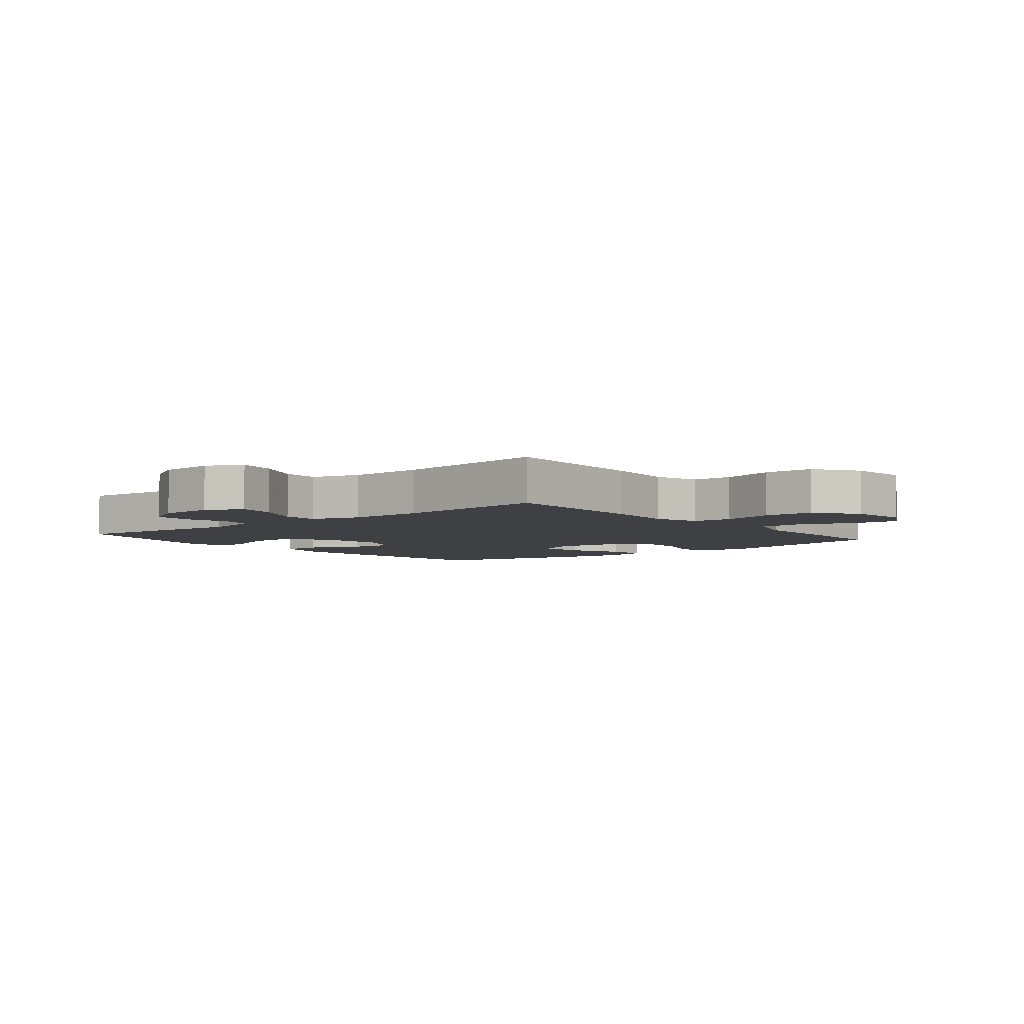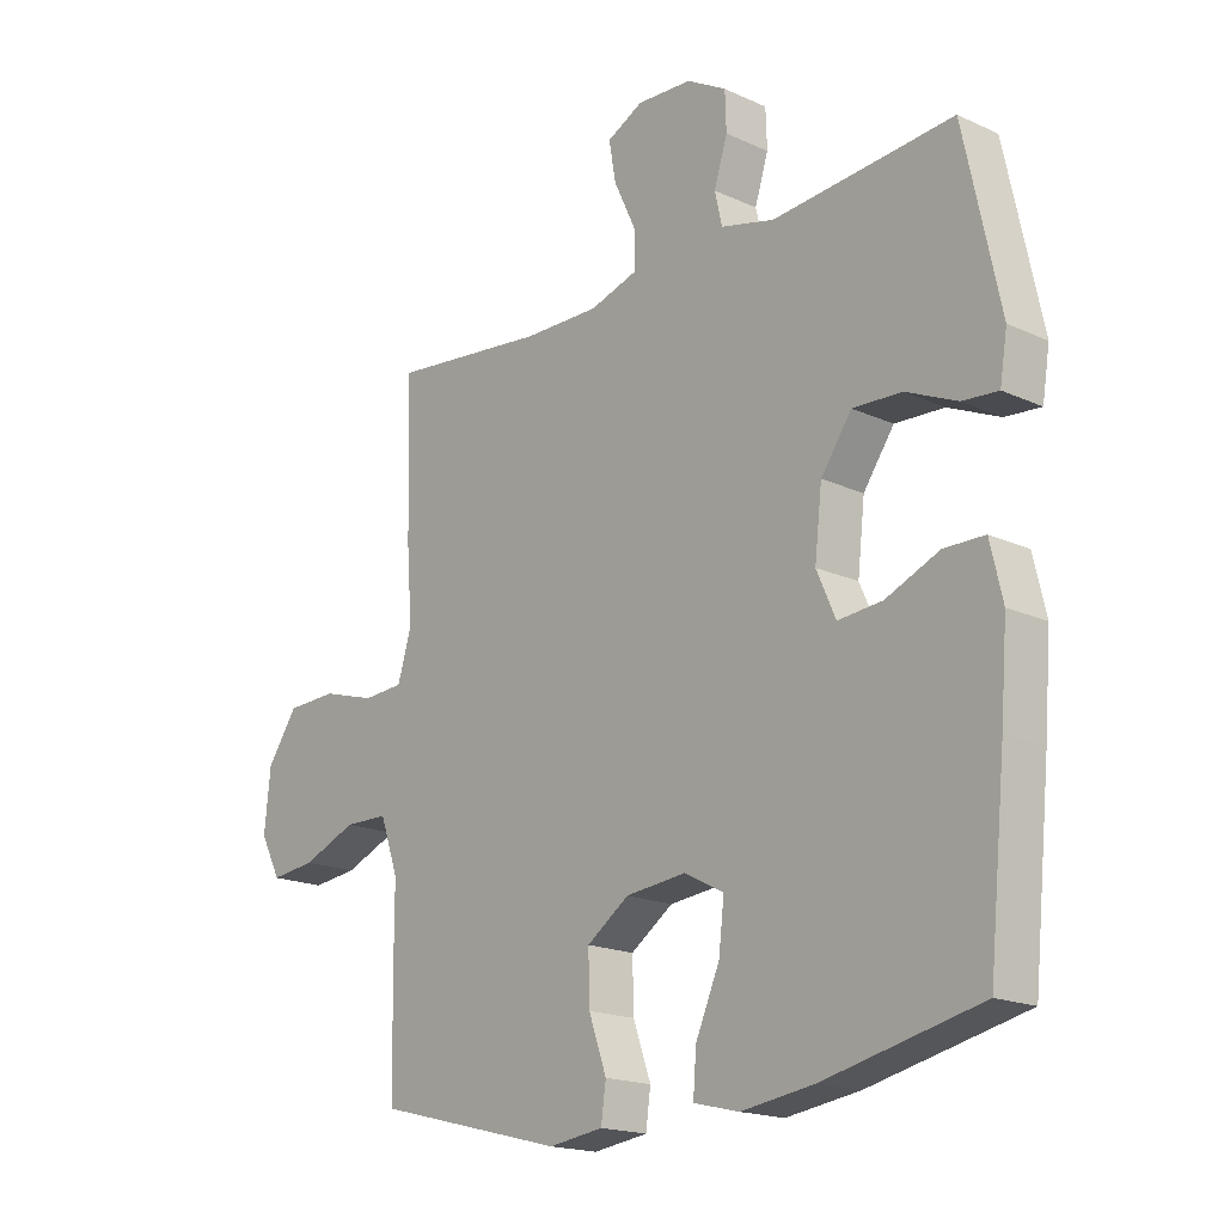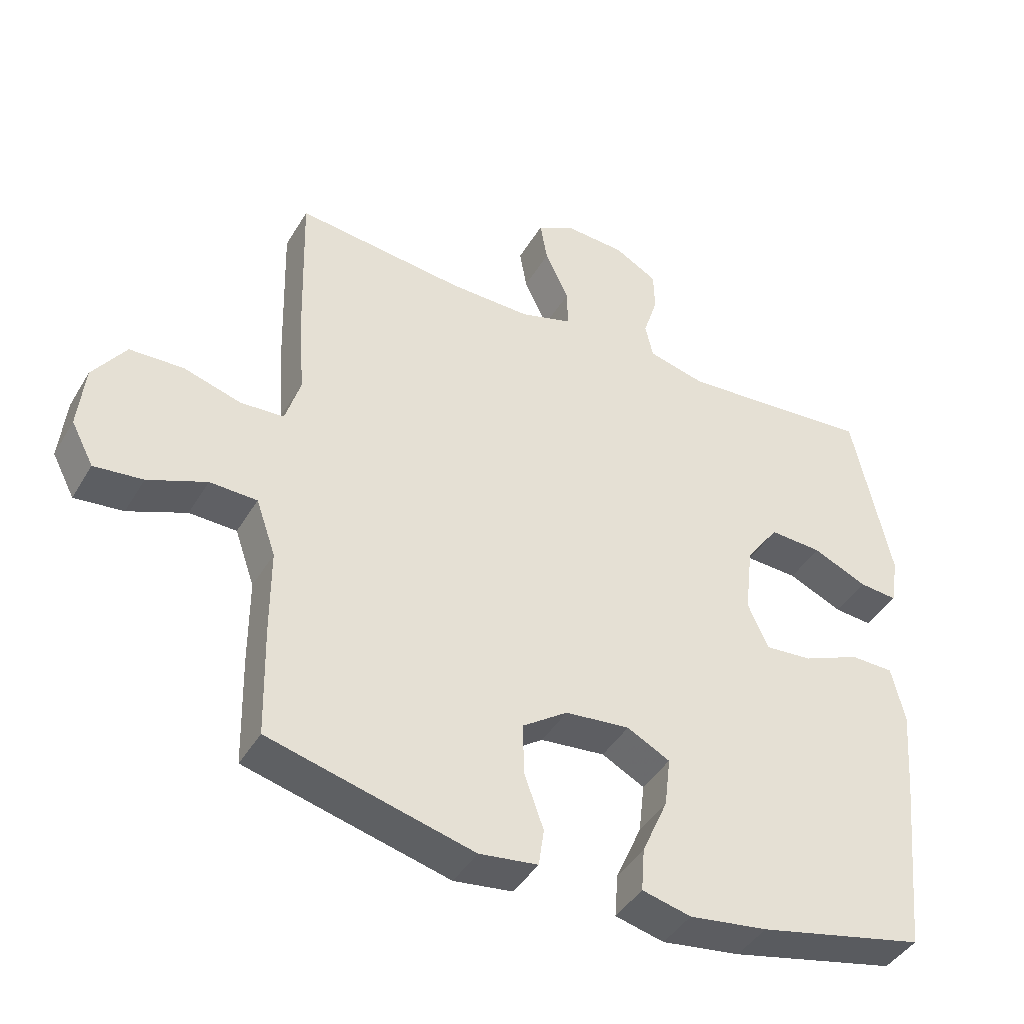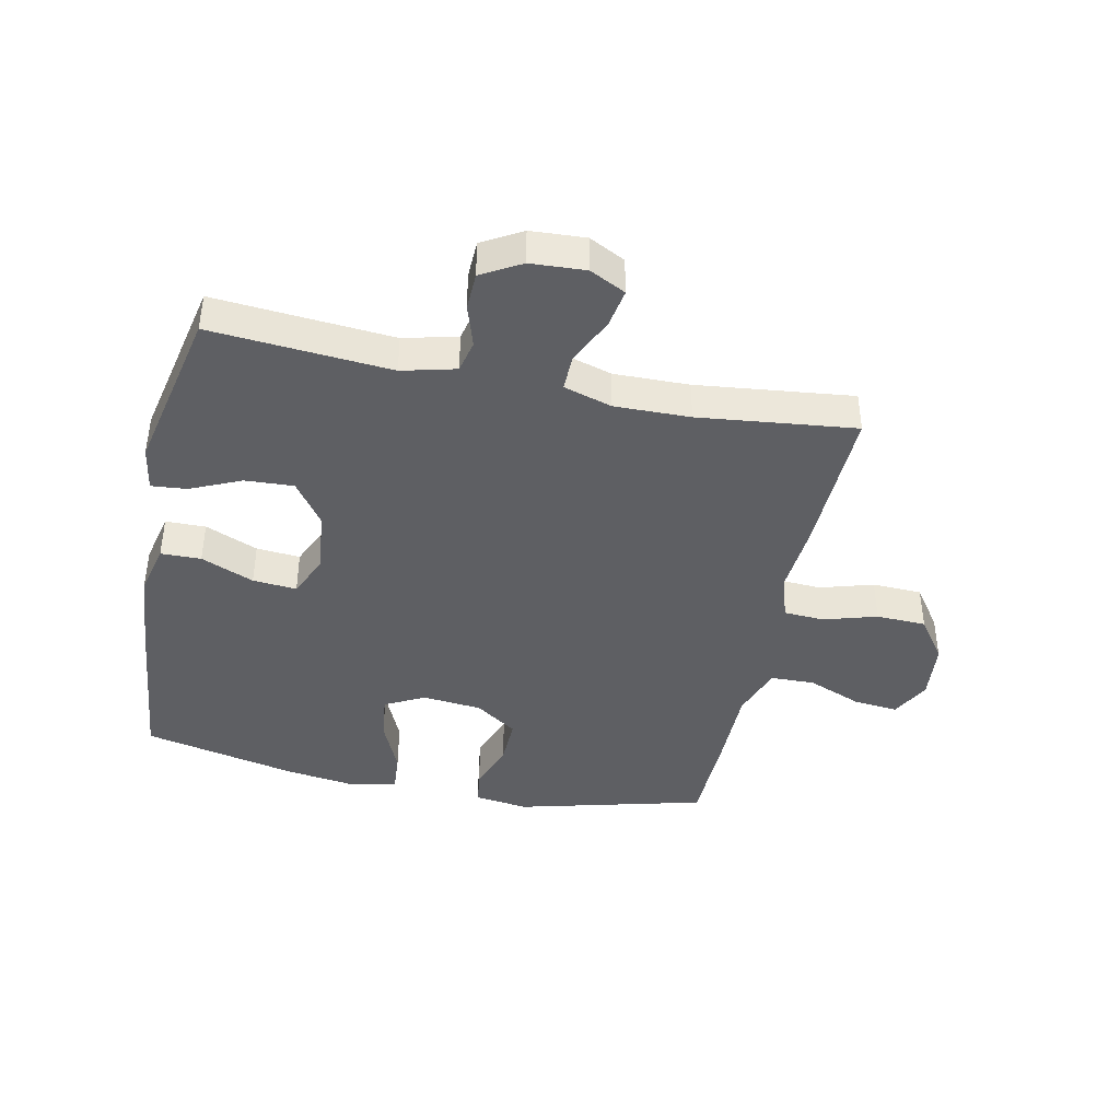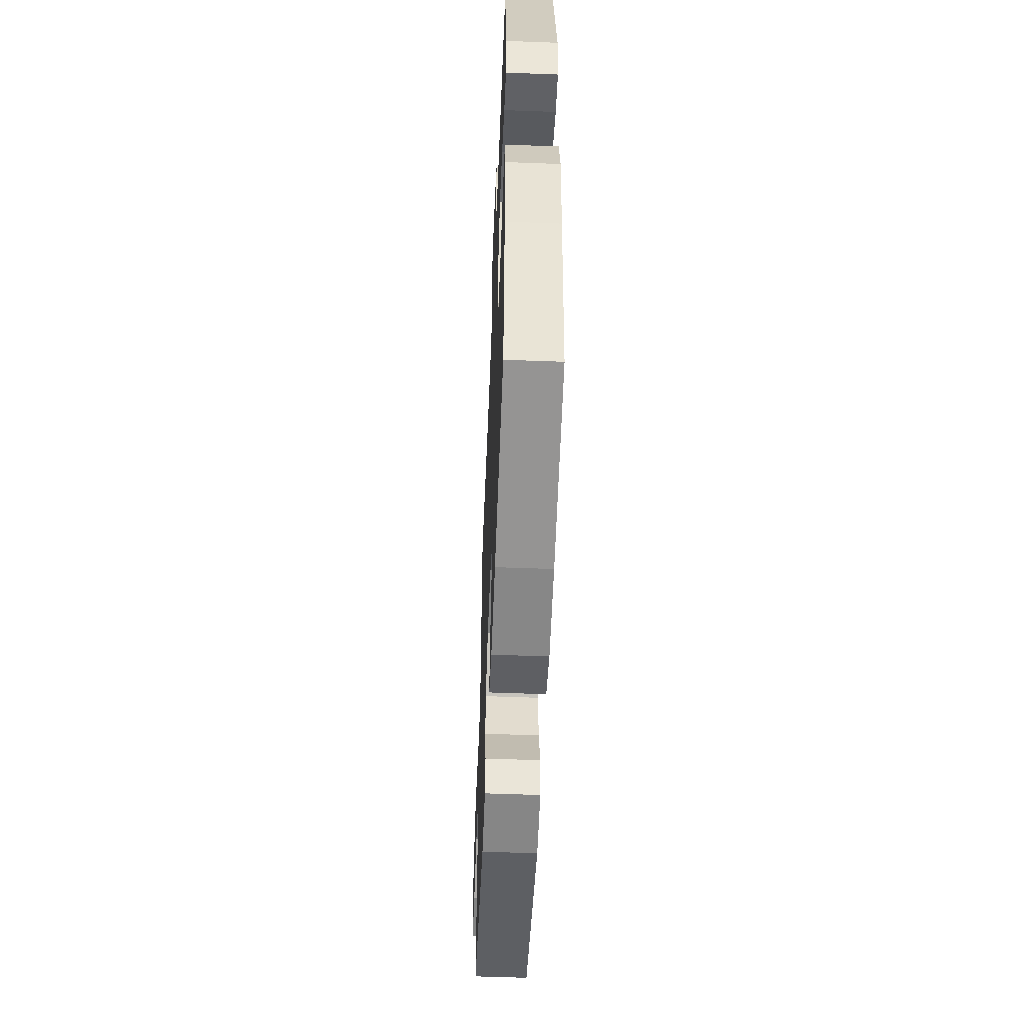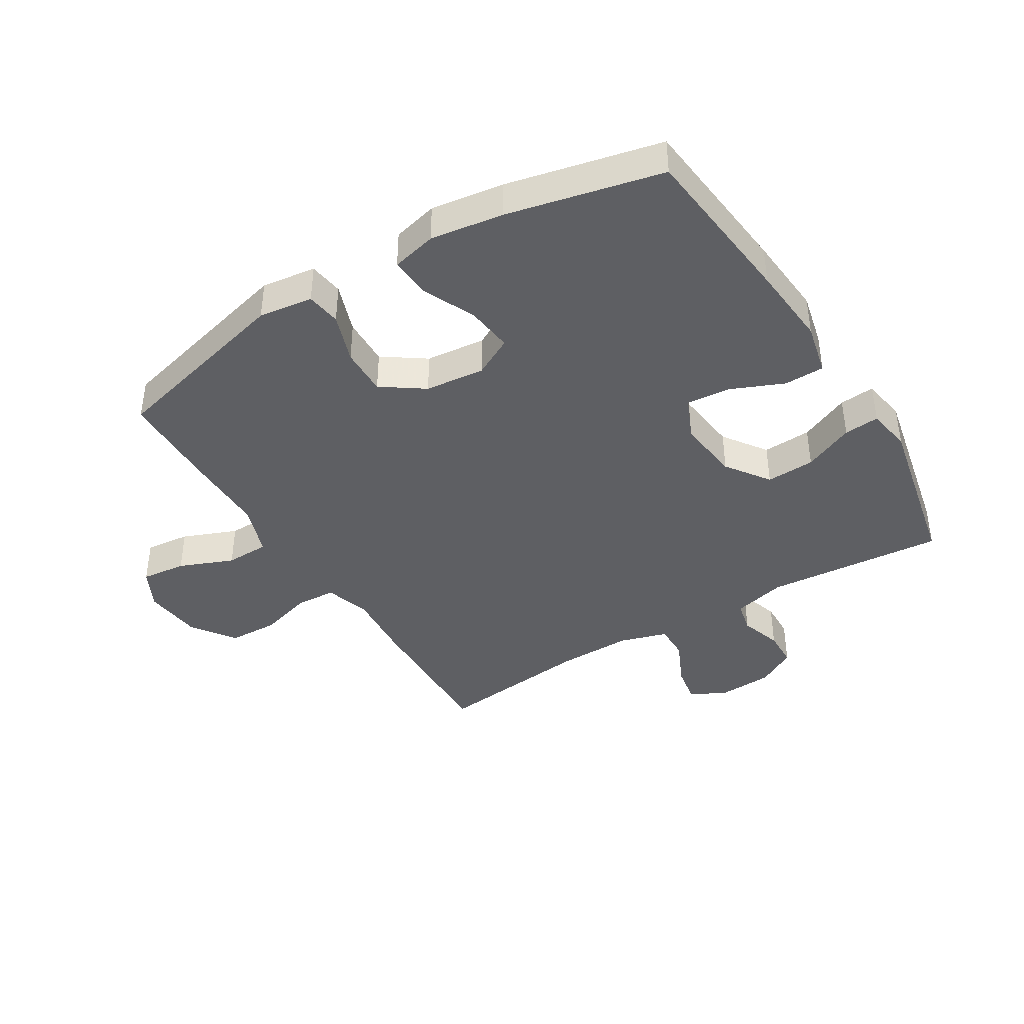
<metadata>
{"format":"obj","ext":"obj","renderer":"f3d","projection":"perspective","resolution":1024,"background":"white","views":[{"elev":-4.9,"azim":39.2,"up":"+Y"},{"elev":-18.1,"azim":-131.6,"up":"+Z"},{"elev":-42.6,"azim":151.5,"up":"+Z"},{"elev":-41.3,"azim":-11.8,"up":"+Y"},{"elev":-54.4,"azim":-92.3,"up":"+Z"},{"elev":-40.6,"azim":-148.5,"up":"+Y"}]}
</metadata>
<code>
v 0.5 0.07 -0.5
v 0.191 0.07 -0.579
v 0.102 0.07 -0.567
v 0.094 0.07 -0.51
v 0.123 0.07 -0.428
v 0.125 0.07 -0.349
v 0.056 0.07 -0.301
v -0.042 0.07 -0.291
v -0.107 0.07 -0.325
v -0.098 0.07 -0.401
v -0.059 0.07 -0.49
v -0.054 0.07 -0.556
v -0.128 0.07 -0.574
v -0.247 0.07 -0.557
v -0.5 0.07 -0.5
v -0.528 0.07 -0.227
v -0.539 0.07 -0.092
v -0.519 0.07 -0.005
v -0.453 0.07 -0.004
v -0.366 0.07 -0.041
v -0.294 0.07 -0.047
v -0.263 0.07 0.023
v -0.275 0.07 0.127
v -0.325 0.07 0.198
v -0.405 0.07 0.194
v -0.488 0.07 0.157
v -0.546 0.07 0.152
v -0.558 0.07 0.226
v -0.5 0.07 0.5
v -0.206 0.07 0.476
v -0.118 0.07 0.498
v -0.106 0.07 0.551
v -0.128 0.07 0.62
v -0.126 0.07 0.682
v -0.061 0.07 0.719
v 0.029 0.07 0.724
v 0.088 0.07 0.694
v 0.077 0.07 0.63
v 0.041 0.07 0.553
v 0.04 0.07 0.493
v 0.119 0.07 0.469
v 0.243 0.07 0.471
v 0.5 0.07 0.5
v 0.493 0.07 0.249
v 0.484 0.07 0.133
v 0.507 0.07 0.058
v 0.573 0.07 0.054
v 0.661 0.07 0.08
v 0.743 0.07 0.077
v 0.793 0.07 0.006
v 0.803 0.07 -0.092
v 0.769 0.07 -0.157
v 0.695 0.07 -0.149
v 0.606 0.07 -0.113
v 0.534 0.07 -0.115
v 0.504 0.07 -0.201
v 0.504 0.07 -0.334
v 0.5 0 -0.5
v 0.191 0 -0.579
v 0.102 0 -0.567
v 0.094 0 -0.51
v 0.123 0 -0.428
v 0.125 0 -0.349
v 0.056 0 -0.301
v -0.042 0 -0.291
v -0.107 0 -0.325
v -0.098 0 -0.401
v -0.059 0 -0.49
v -0.054 0 -0.556
v -0.128 0 -0.574
v -0.247 0 -0.557
v -0.5 0 -0.5
v -0.528 0 -0.227
v -0.539 0 -0.092
v -0.519 0 -0.005
v -0.453 0 -0.004
v -0.366 0 -0.041
v -0.294 0 -0.047
v -0.263 0 0.023
v -0.275 0 0.127
v -0.325 0 0.198
v -0.405 0 0.194
v -0.488 0 0.157
v -0.546 0 0.152
v -0.558 0 0.226
v -0.5 0 0.5
v -0.206 0 0.476
v -0.118 0 0.498
v -0.106 0 0.551
v -0.128 0 0.62
v -0.126 0 0.682
v -0.061 0 0.719
v 0.029 0 0.724
v 0.088 0 0.694
v 0.077 0 0.63
v 0.041 0 0.553
v 0.04 0 0.493
v 0.119 0 0.469
v 0.243 0 0.471
v 0.5 0 0.5
v 0.493 0 0.249
v 0.484 0 0.133
v 0.507 0 0.058
v 0.573 0 0.054
v 0.661 0 0.08
v 0.743 0 0.077
v 0.793 0 0.006
v 0.803 0 -0.092
v 0.769 0 -0.157
v 0.695 0 -0.149
v 0.606 0 -0.113
v 0.534 0 -0.115
v 0.504 0 -0.201
v 0.504 0 -0.334
f 56 57 1 2
f 55 56 2 3
f 51 52 53 54
f 51 54 55
f 50 51 55
f 47 48 49 50
f 46 47 50 55
f 45 46 55 3
f 42 43 44 45
f 41 42 45
f 40 41 45
f 36 37 38 39
f 36 39 40
f 35 36 40
f 32 33 34 35
f 31 32 35 40
f 30 31 40 45
f 25 26 27 28
f 24 25 28 29
f 23 24 29 30
f 17 18 19 20
f 17 20 21
f 16 17 21
f 15 16 21
f 14 15 21
f 13 14 21 22
f 10 11 12 13
f 9 10 13 22
f 45 3 4 5
f 45 5 6
f 30 45 6 7
f 23 30 7 8
f 8 9 22 23
f 59 58 114 113
f 60 59 113 112
f 111 110 109 108
f 112 111 108
f 112 108 107
f 107 106 105 104
f 112 107 104 103
f 60 112 103 102
f 102 101 100 99
f 102 99 98
f 102 98 97
f 96 95 94 93
f 97 96 93
f 97 93 92
f 92 91 90 89
f 97 92 89 88
f 102 97 88 87
f 85 84 83 82
f 86 85 82 81
f 87 86 81 80
f 77 76 75 74
f 78 77 74
f 78 74 73
f 78 73 72
f 78 72 71
f 79 78 71 70
f 70 69 68 67
f 79 70 67 66
f 62 61 60 102
f 63 62 102
f 64 63 102 87
f 65 64 87 80
f 80 79 66 65
f 1 58 59 2
f 2 59 60 3
f 3 60 61 4
f 4 61 62 5
f 5 62 63 6
f 6 63 64 7
f 7 64 65 8
f 8 65 66 9
f 9 66 67 10
f 10 67 68 11
f 11 68 69 12
f 12 69 70 13
f 13 70 71 14
f 14 71 72 15
f 15 72 73 16
f 16 73 74 17
f 17 74 75 18
f 18 75 76 19
f 19 76 77 20
f 20 77 78 21
f 21 78 79 22
f 22 79 80 23
f 23 80 81 24
f 24 81 82 25
f 25 82 83 26
f 26 83 84 27
f 27 84 85 28
f 28 85 86 29
f 29 86 87 30
f 30 87 88 31
f 31 88 89 32
f 32 89 90 33
f 33 90 91 34
f 34 91 92 35
f 35 92 93 36
f 36 93 94 37
f 37 94 95 38
f 38 95 96 39
f 39 96 97 40
f 40 97 98 41
f 41 98 99 42
f 42 99 100 43
f 43 100 101 44
f 44 101 102 45
f 45 102 103 46
f 46 103 104 47
f 47 104 105 48
f 48 105 106 49
f 49 106 107 50
f 50 107 108 51
f 51 108 109 52
f 52 109 110 53
f 53 110 111 54
f 54 111 112 55
f 55 112 113 56
f 56 113 114 57
f 57 114 58 1

</code>
